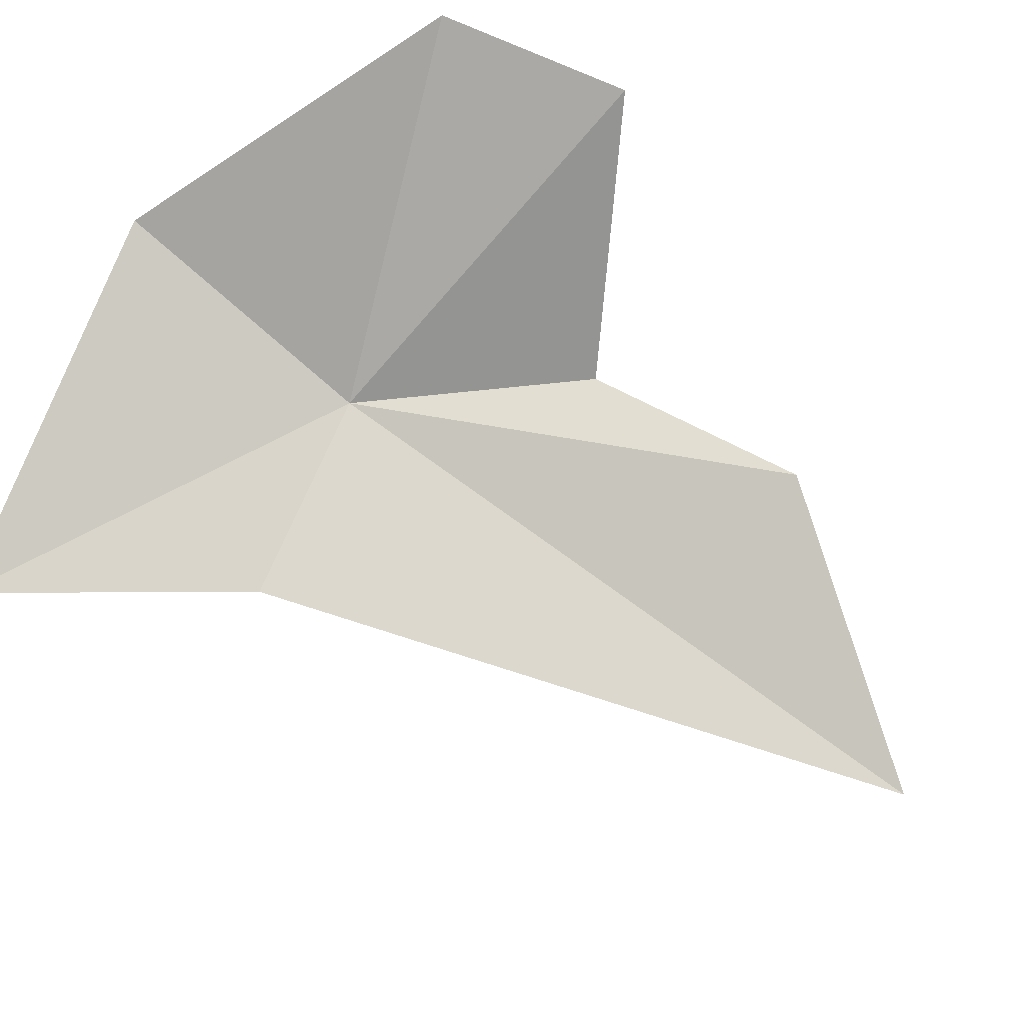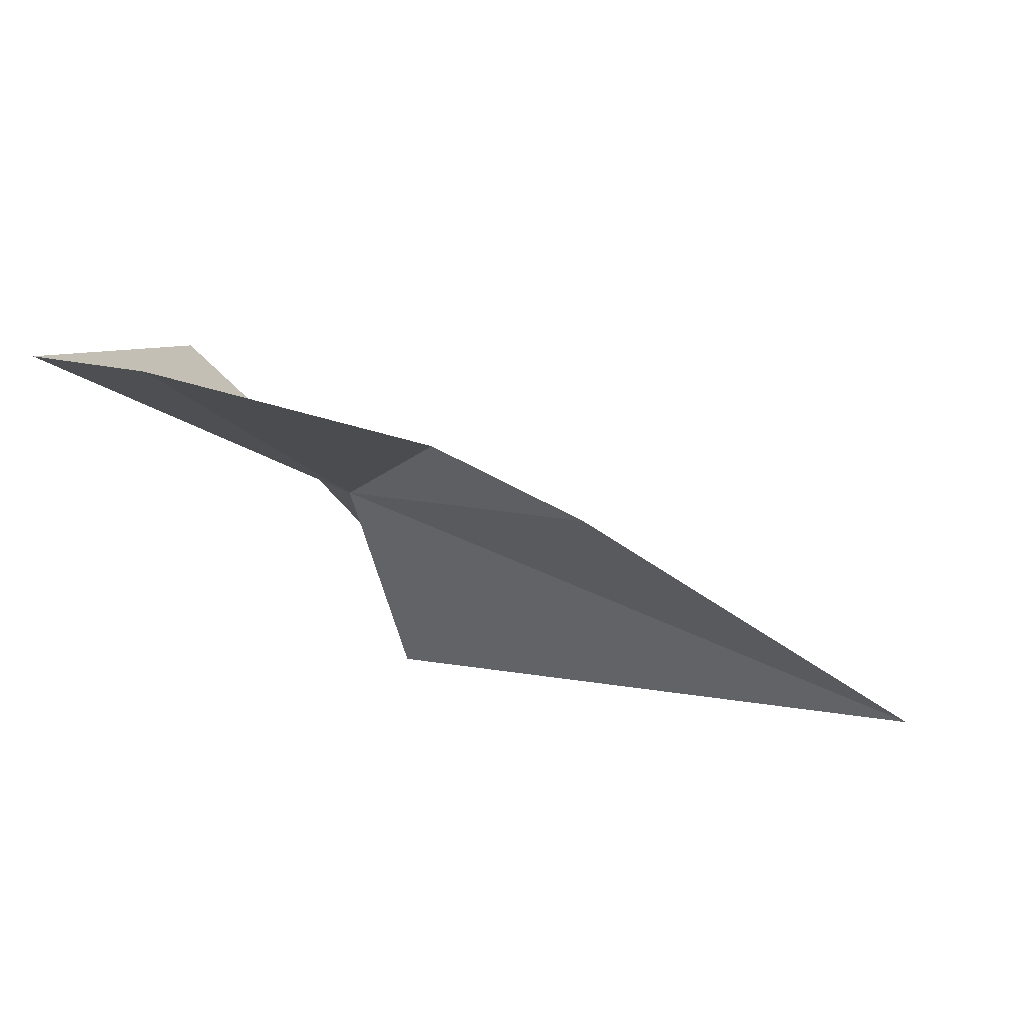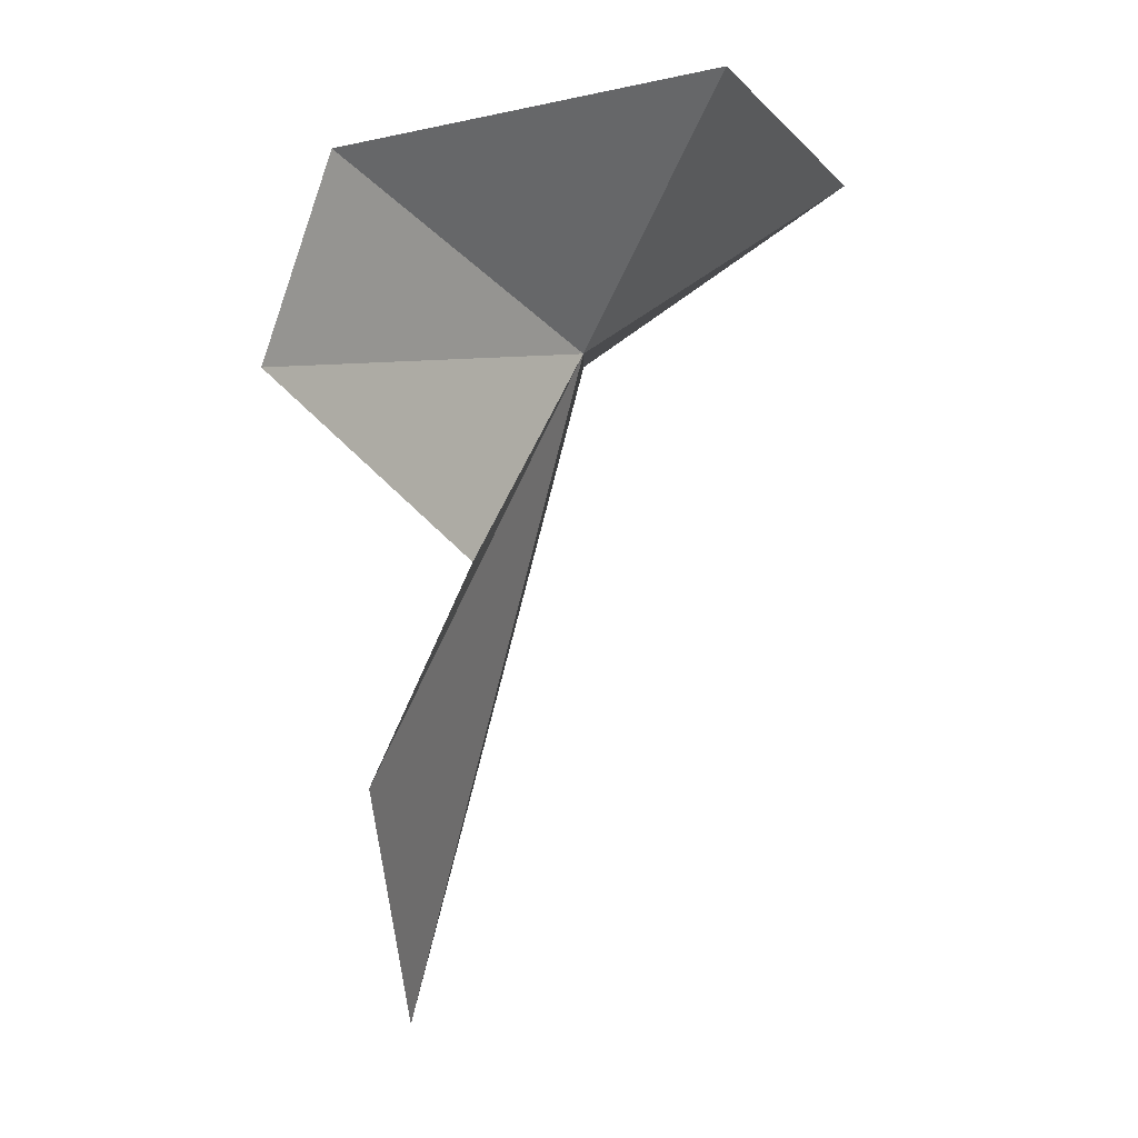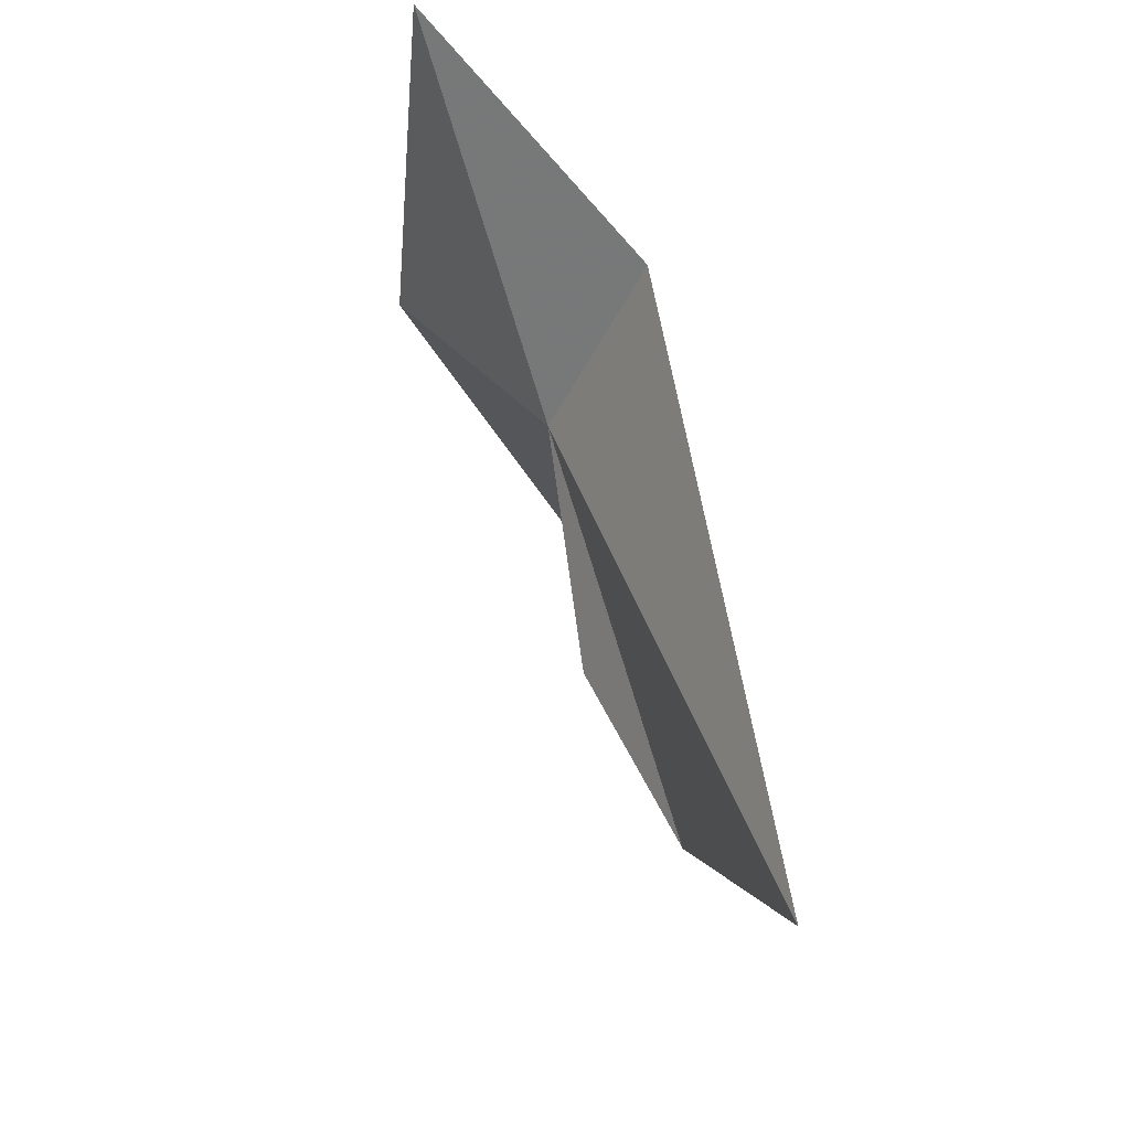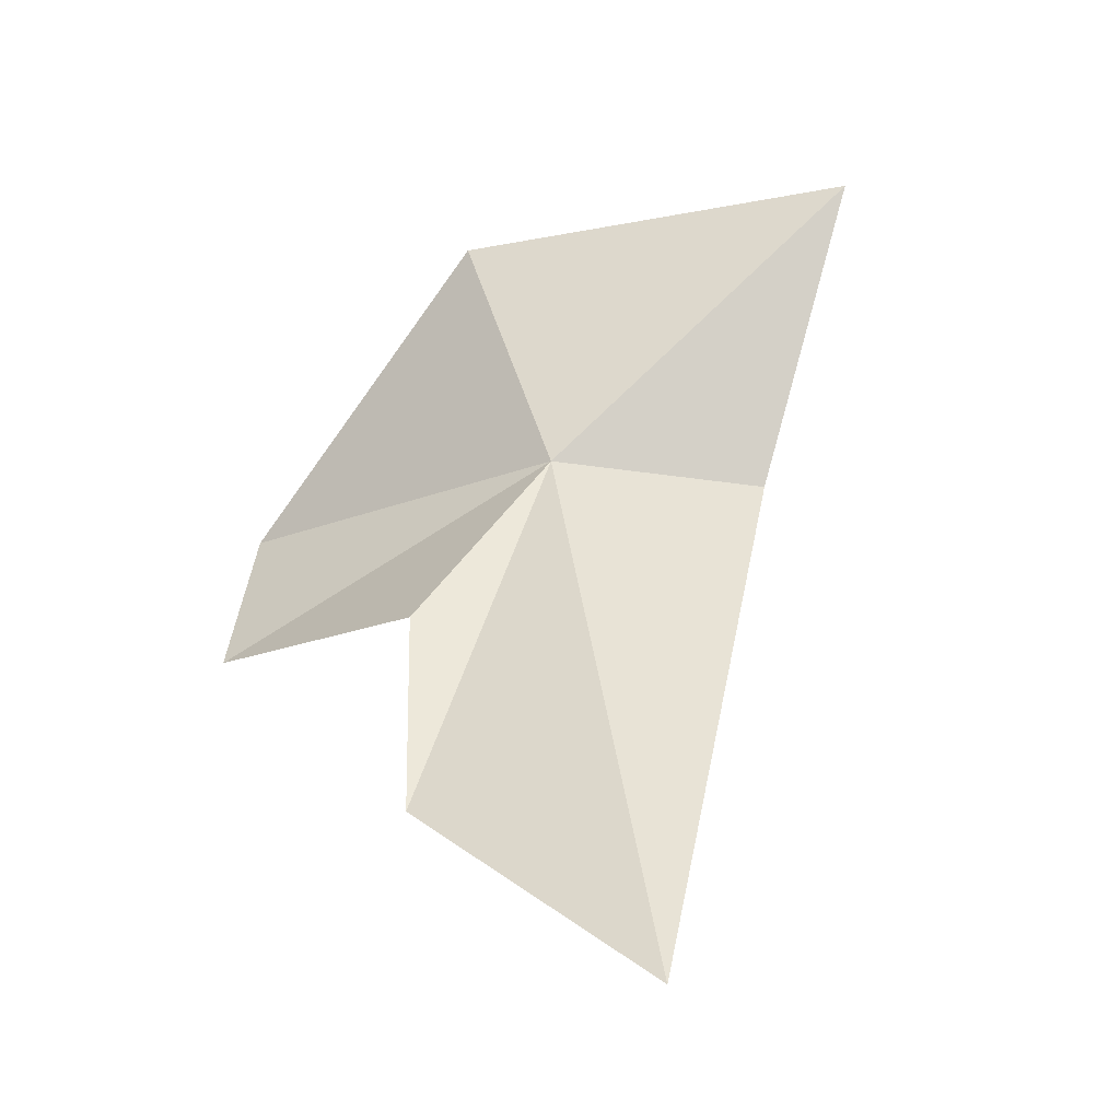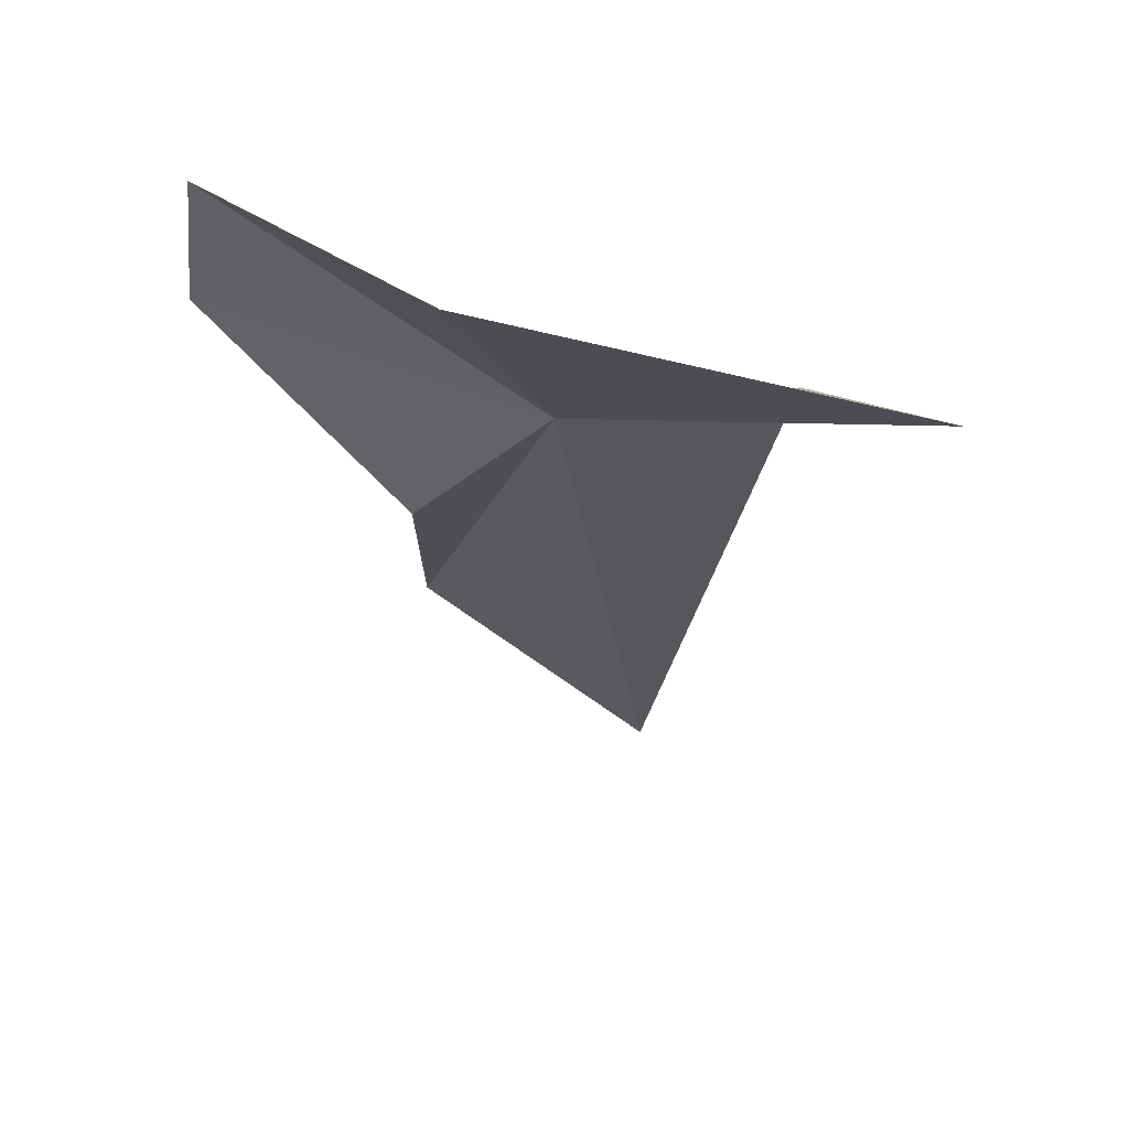
<metadata>
{"format":"obj","ext":"obj","renderer":"f3d","projection":"perspective","resolution":1024,"background":"white","views":[{"elev":-54.2,"azim":51.6,"up":"+Y"},{"elev":2.0,"azim":119.9,"up":"+Y"},{"elev":0.1,"azim":147.6,"up":"+Z"},{"elev":-45.0,"azim":-58.2,"up":"+Z"},{"elev":-64.1,"azim":-130.9,"up":"+Z"},{"elev":45.9,"azim":-132.1,"up":"+Z"}]}
</metadata>
<code>
v 19.3 26.32 13.55
v 23.93 28.23 15.55
v 24.69 27.98 13.04
v 21.38 27.03 10.85
v 17.63 23.73 13.62
v 20.36 23.61 4.536
v 22.33 26.11 8.036
v 14.07 25.16 16.3
v 18.64 28.57 16.98
f 1 2 3
f 1 3 4
f 1 6 5
f 1 7 6
f 1 5 8
f 1 8 9
f 1 4 7
f 1 9 2

</code>
